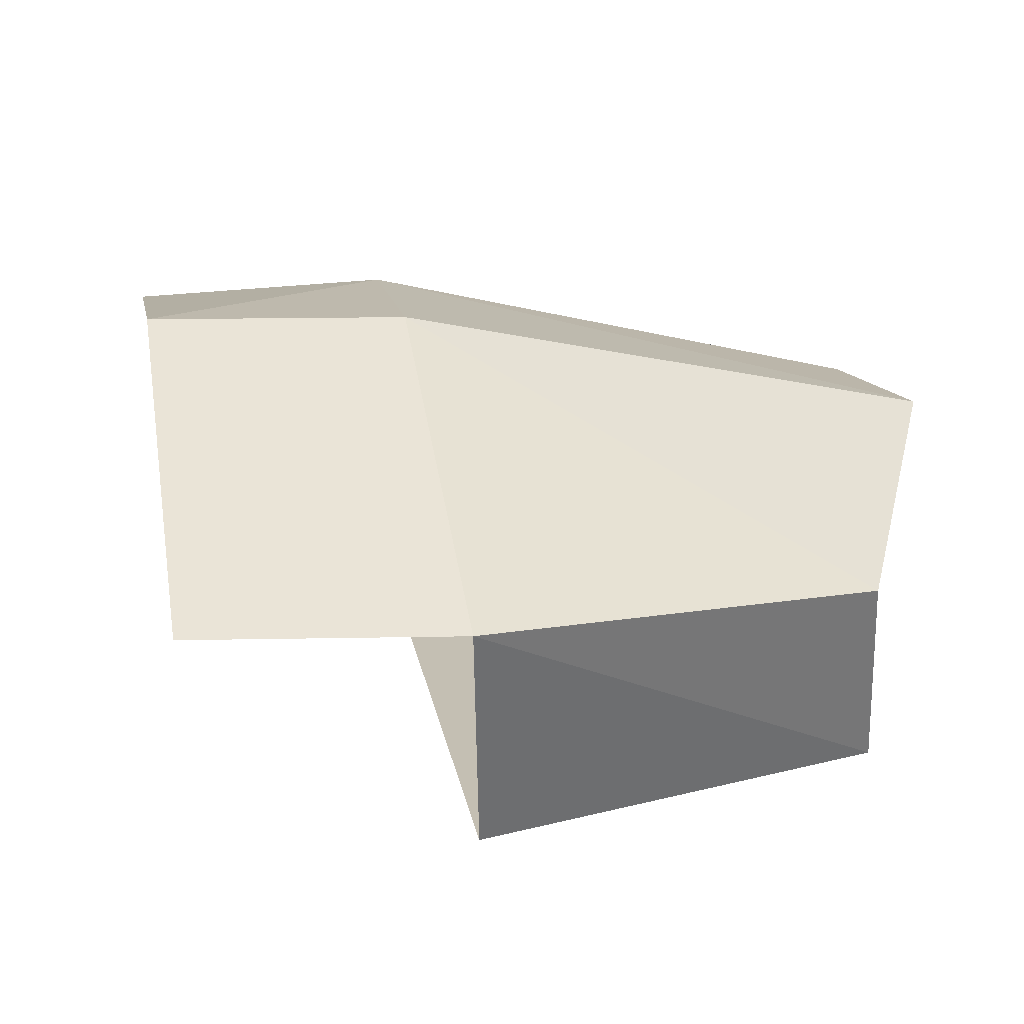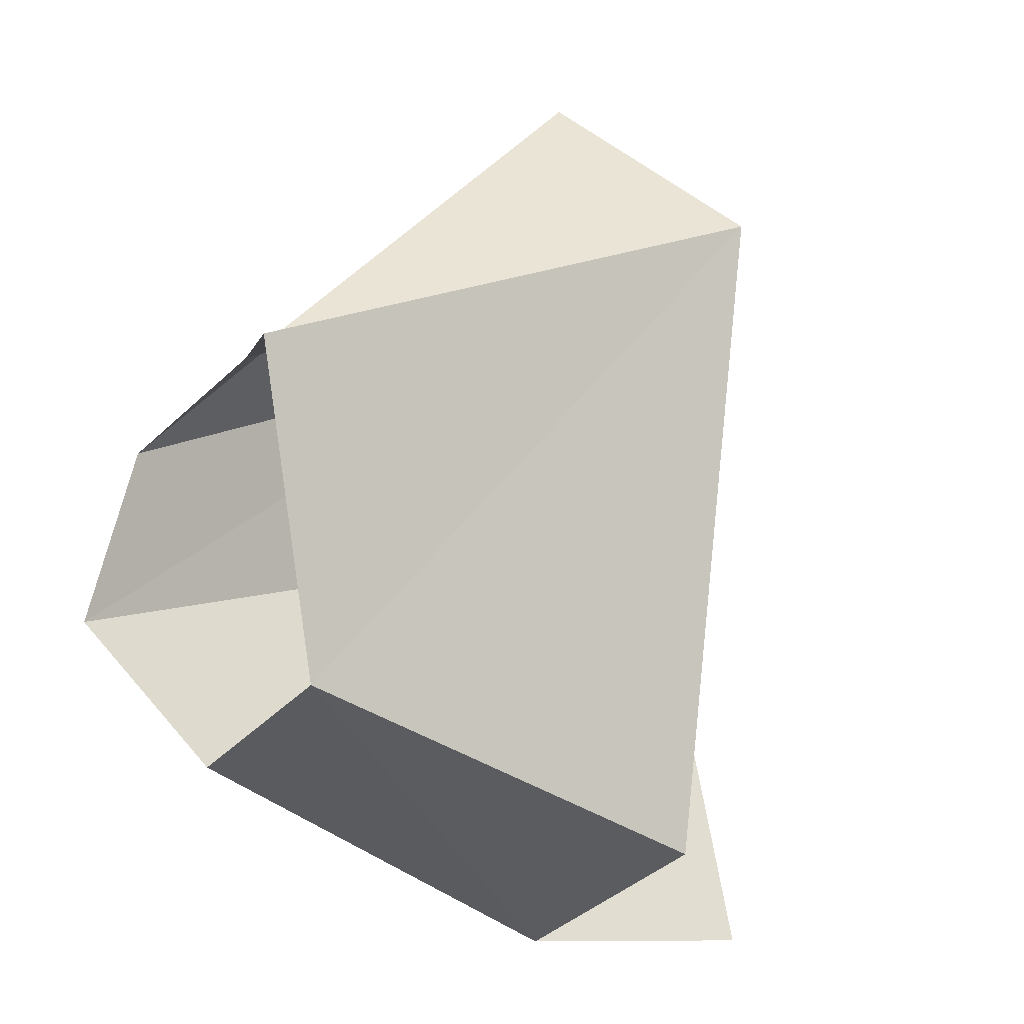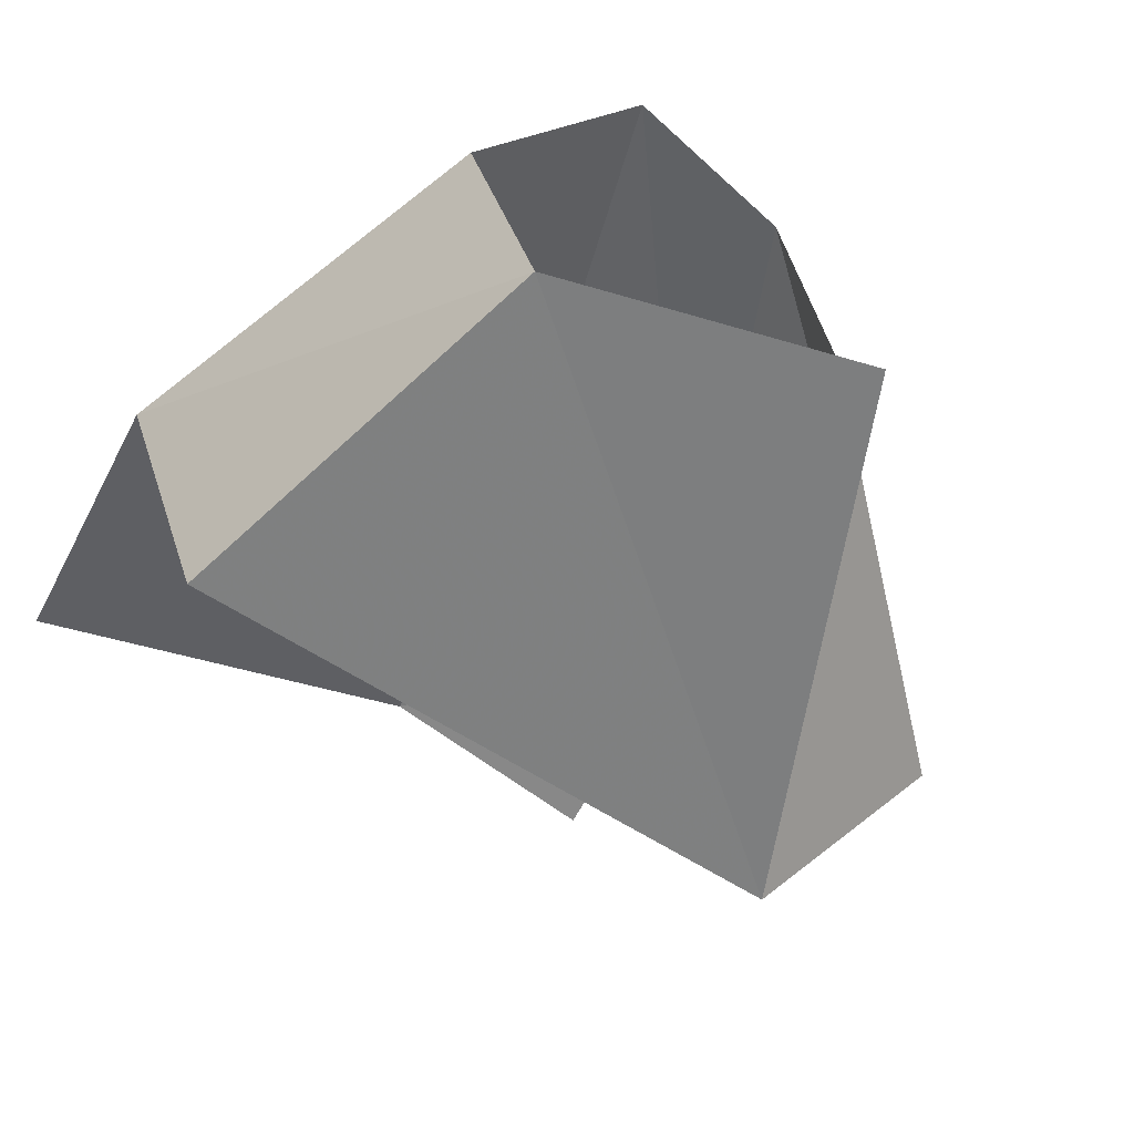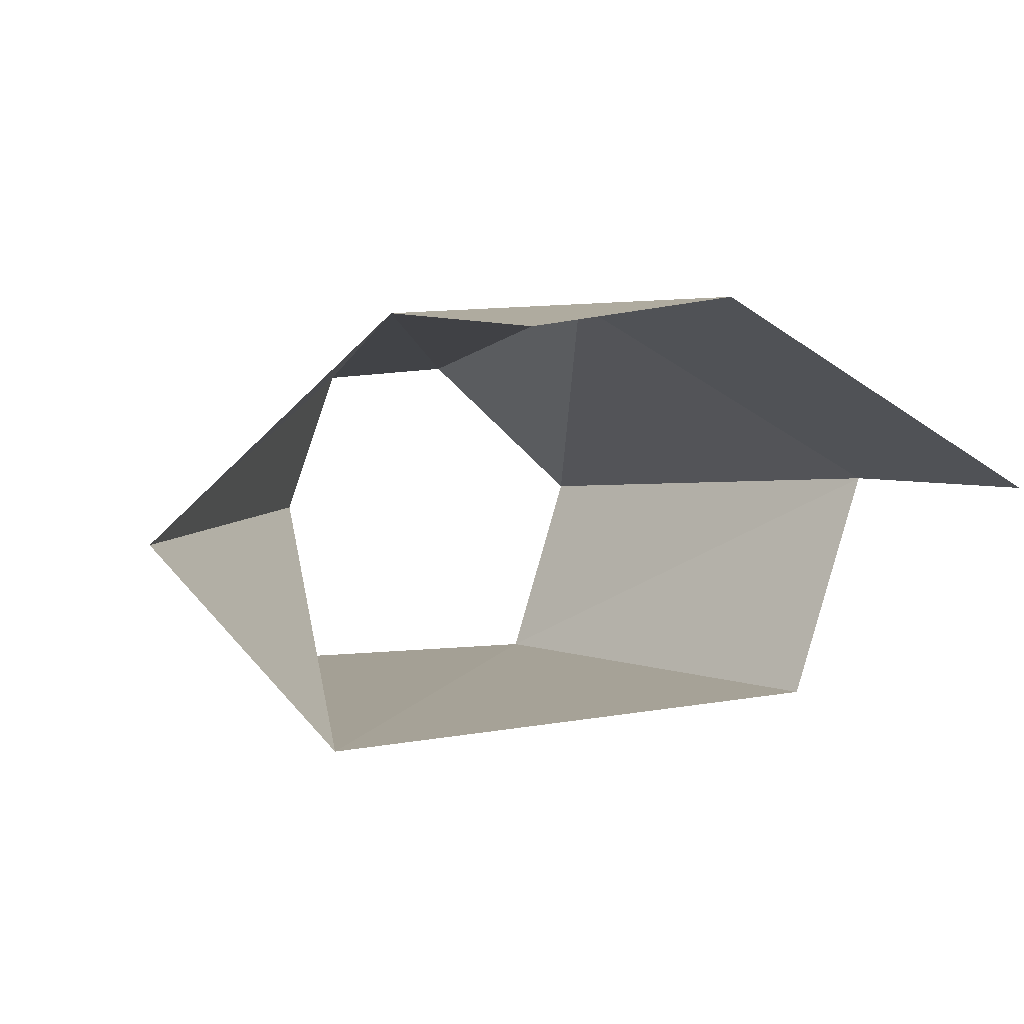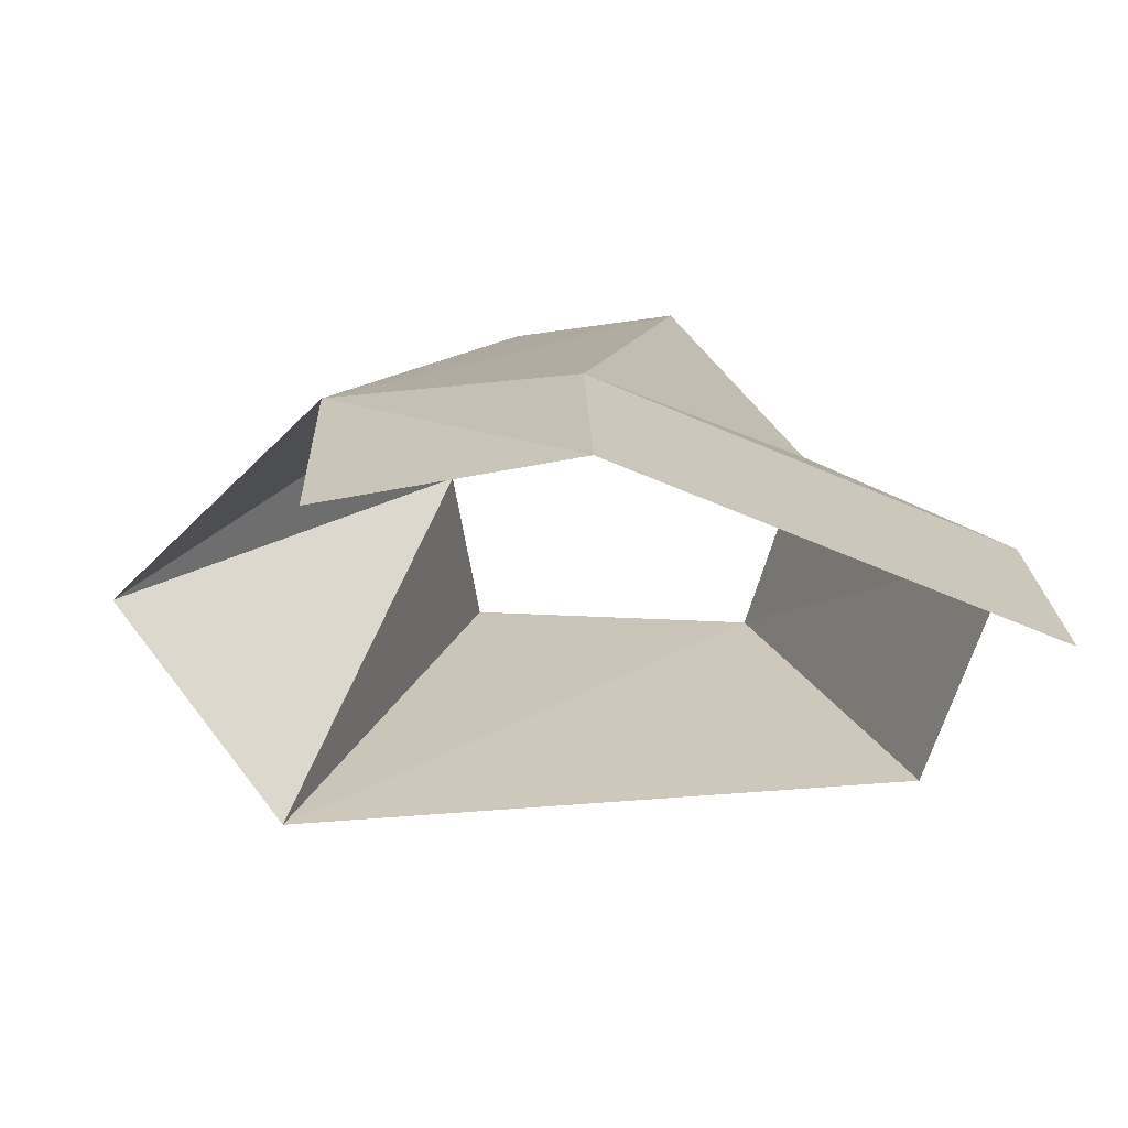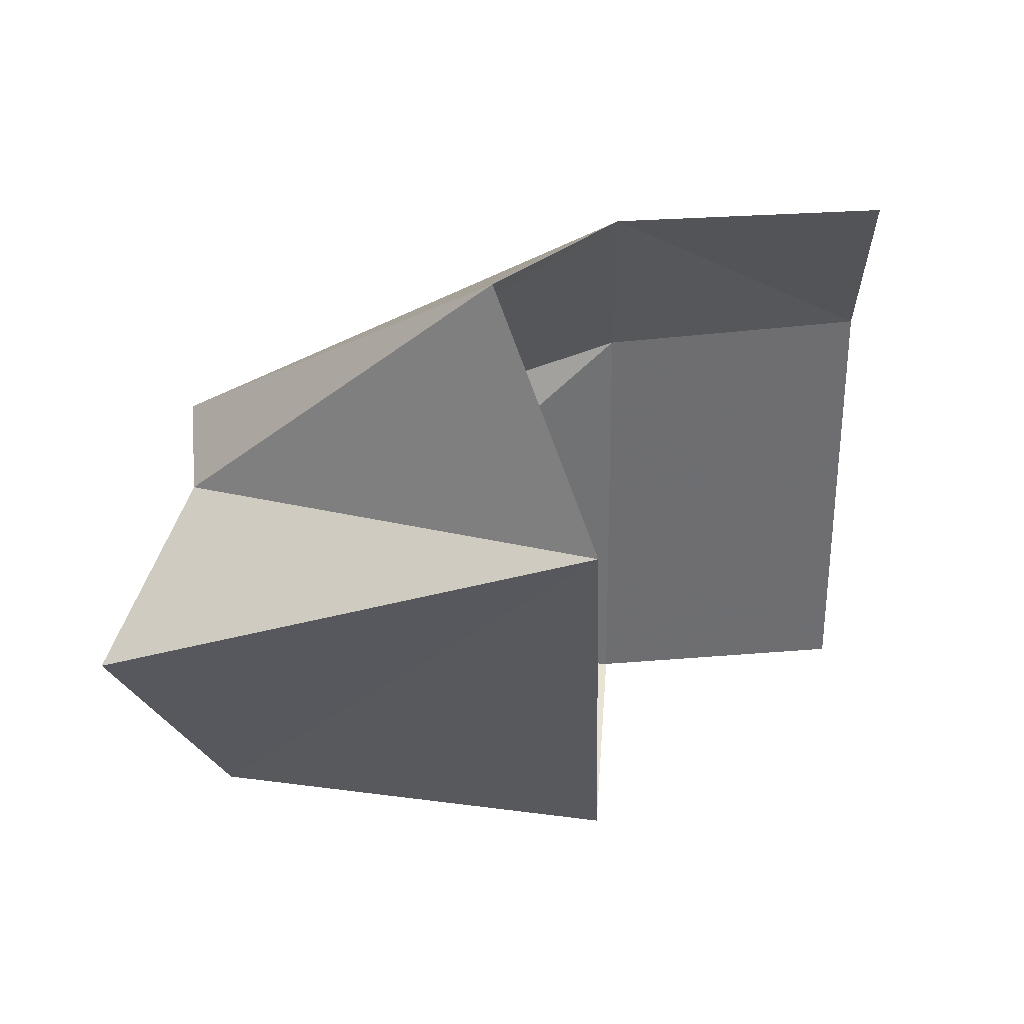
<metadata>
{"format":"obj","ext":"obj","renderer":"f3d","projection":"perspective","resolution":1024,"background":"white","views":[{"elev":18.5,"azim":177.9,"up":"+Y"},{"elev":-9.7,"azim":-36.4,"up":"+Z"},{"elev":-56.9,"azim":-117.3,"up":"+Y"},{"elev":3.4,"azim":59.7,"up":"+Y"},{"elev":18.6,"azim":88.7,"up":"+Y"},{"elev":-30.5,"azim":8.9,"up":"+Y"}]}
</metadata>
<code>
o TestHandArmor.l_Cube.009
v -0.06009 0.02329 -0.01911
v -0.05341 -0.02877 -0.03201
v -0.05299 0.02161 0.006378
v -0.0517 0.001033 -0.041
v -0.06177 -0.02948 0.01319
v -0.04805 -0.001124 0.01725
v 0.01845 -0.03299 0.0408
v 0.01675 0.03299 -0.002288
v 0.007476 -0.002465 0.06501
v 0.006639 -0.03215 -0.05269
v 0.007577 0.004289 -0.06501
v 0.02176 0.03104 0.03305
v 0.05675 0.03299 -0.002288
v 0.04758 0.004289 -0.06501
v 0.06177 0.02839 0.03305
f 6 9 7
f 2 10 11
f 3 12 9
f 4 11 8
f 1 8 12
f 2 5 7
f 5 6 7
f 4 2 11
f 6 3 9
f 1 4 8
f 3 1 12
f 10 2 7
f 8 11 14 13
f 12 8 13 15

</code>
